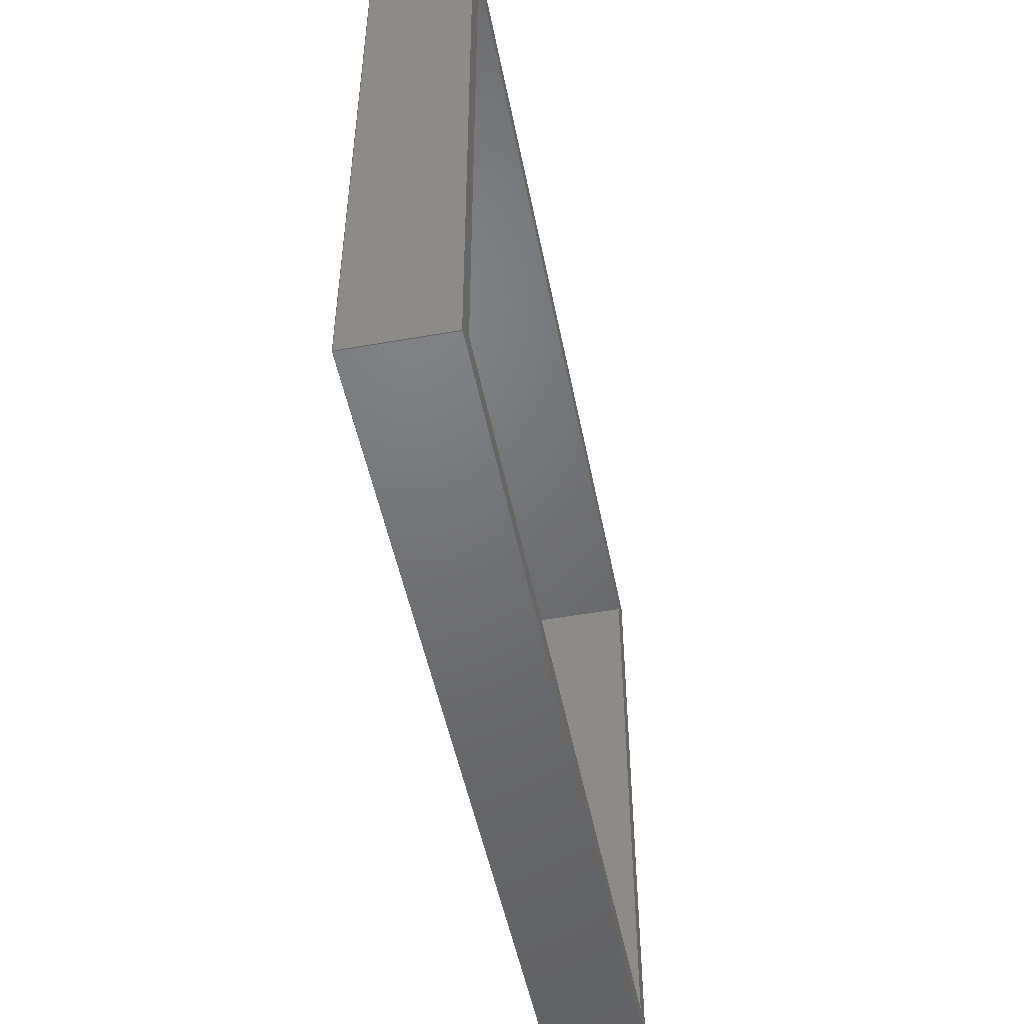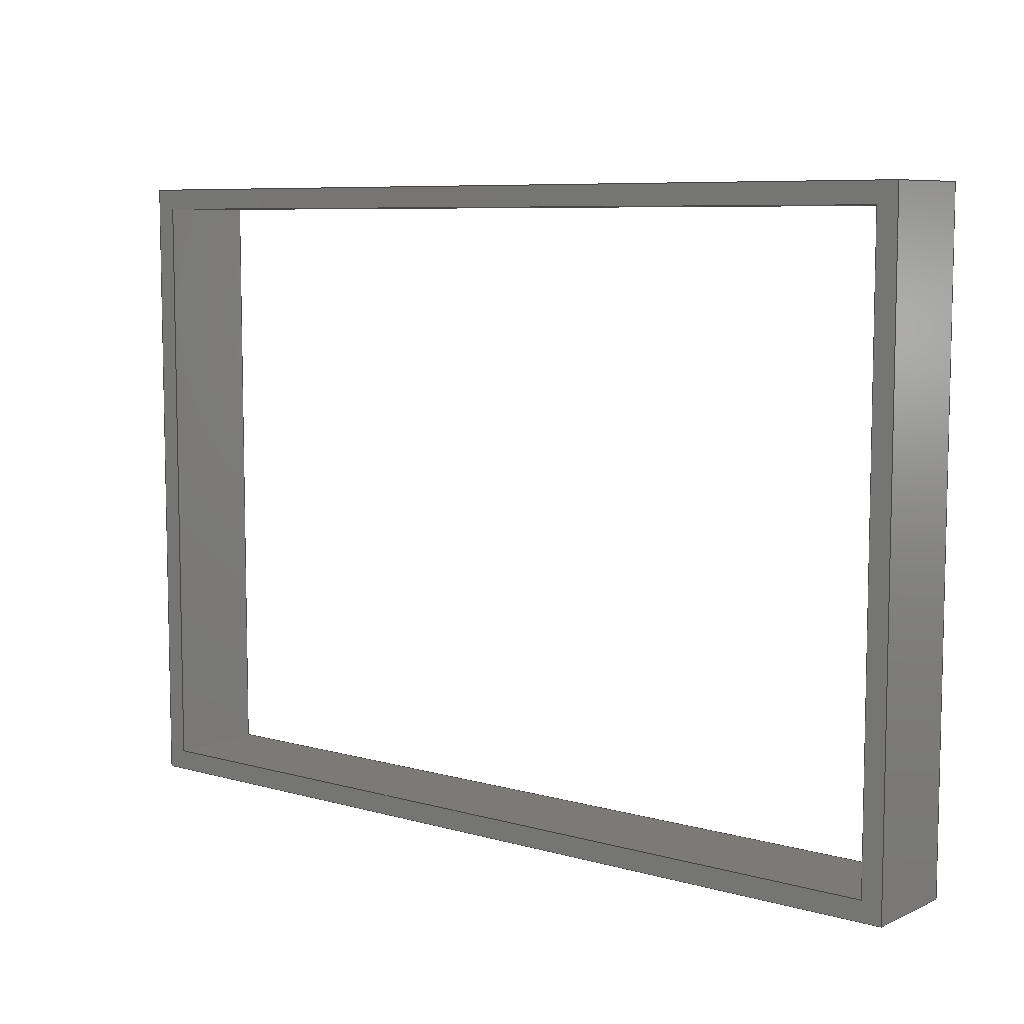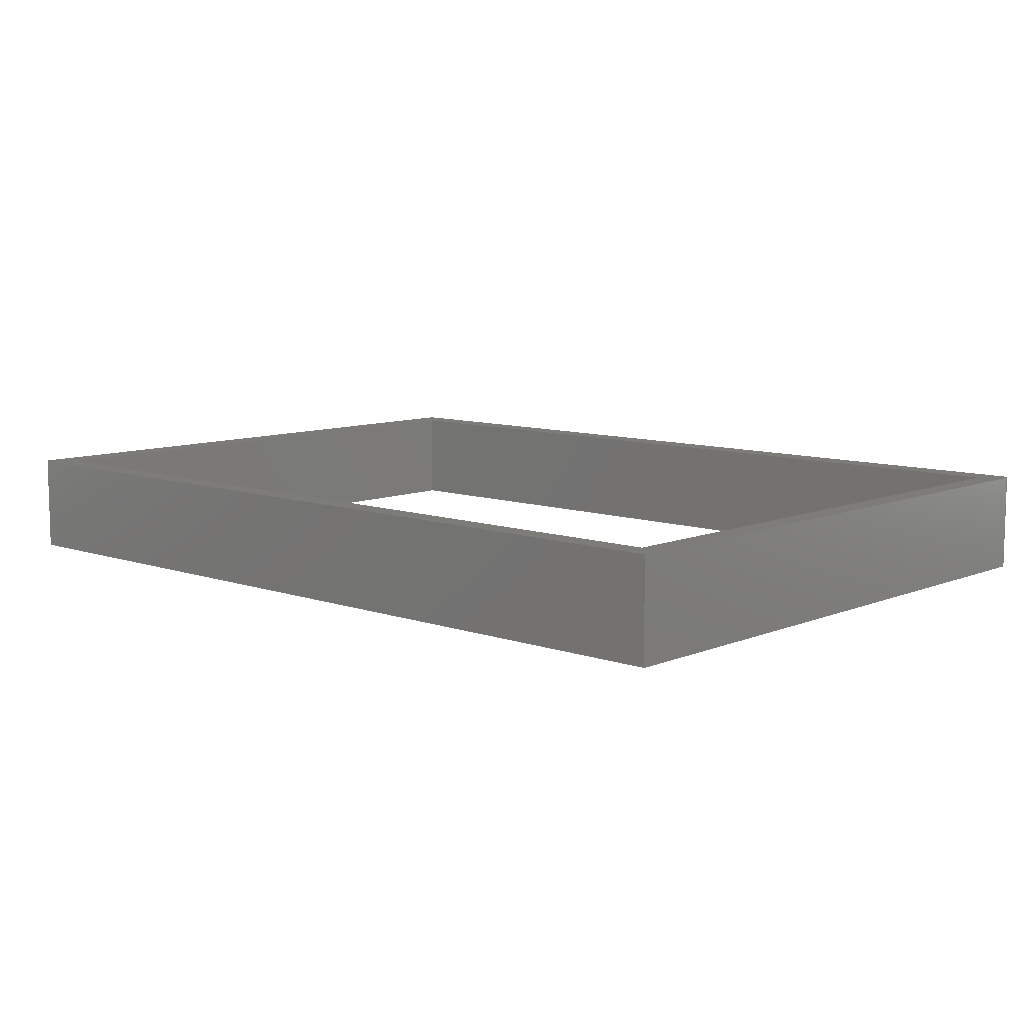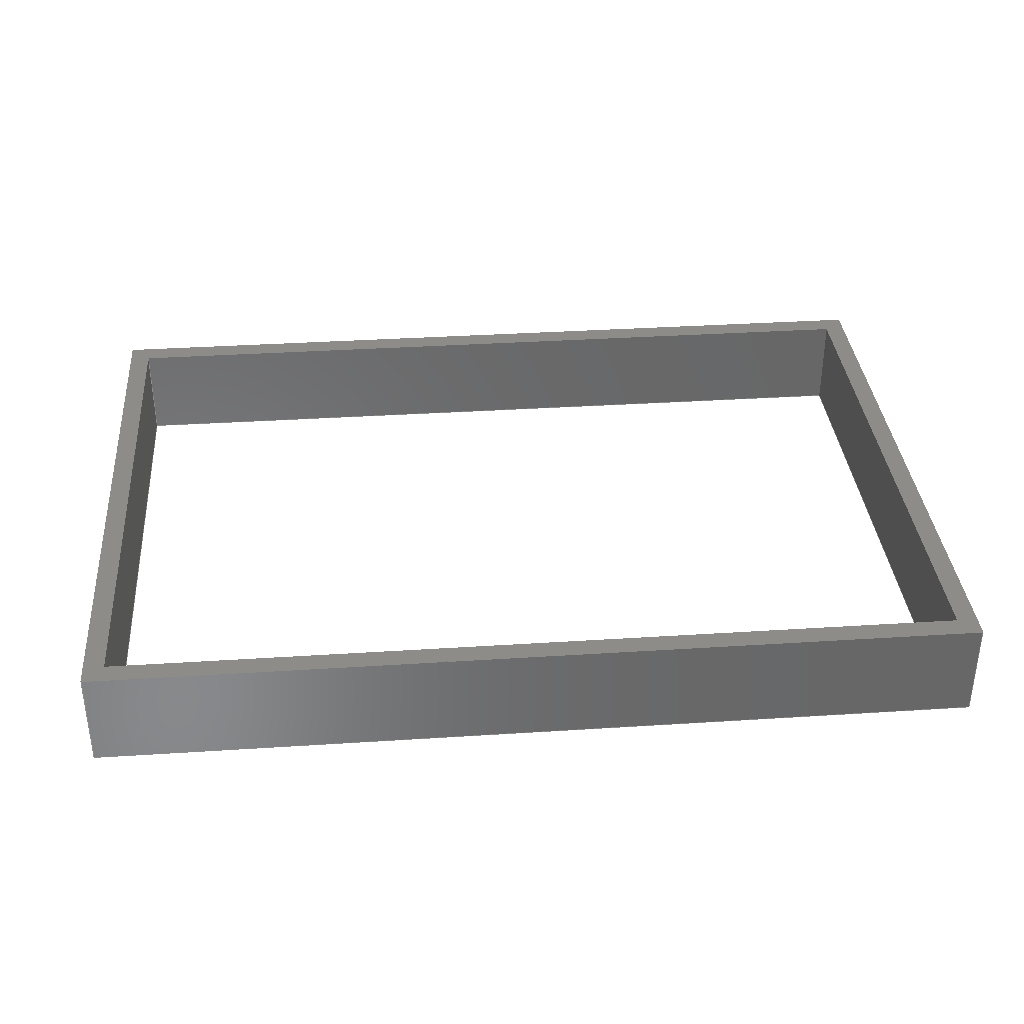
<metadata>
{"format":"step","ext":"step","renderer":"f3d","projection":"perspective","resolution":1024,"background":"white","views":[{"elev":-49.5,"azim":-79.0,"up":"+Y"},{"elev":7.6,"azim":-141.3,"up":"+Y"},{"elev":9.1,"azim":-137.4,"up":"+Z"},{"elev":35.3,"azim":175.1,"up":"+Z"}]}
</metadata>
<code>
ISO-10303-21;
DATA;
#1=MECHANICAL_DESIGN_GEOMETRIC_PRESENTATION_REPRESENTATION('',(#4),#310);
#2=SHAPE_REPRESENTATION_RELATIONSHIP('SRR','None',#317,#3);
#3=ADVANCED_BREP_SHAPE_REPRESENTATION('',(#5),#309);
#4=STYLED_ITEM('',(#326),#5);
#5=MANIFOLD_SOLID_BREP('Body1',#186);
#6=FACE_BOUND('',#27,.T.);
#7=FACE_BOUND('',#29,.T.);
#8=FACE_OUTER_BOUND('',#18,.T.);
#9=FACE_OUTER_BOUND('',#19,.T.);
#10=FACE_OUTER_BOUND('',#20,.T.);
#11=FACE_OUTER_BOUND('',#21,.T.);
#12=FACE_OUTER_BOUND('',#22,.T.);
#13=FACE_OUTER_BOUND('',#23,.T.);
#14=FACE_OUTER_BOUND('',#24,.T.);
#15=FACE_OUTER_BOUND('',#25,.T.);
#16=FACE_OUTER_BOUND('',#26,.T.);
#17=FACE_OUTER_BOUND('',#28,.T.);
#18=EDGE_LOOP('',(#118,#119,#120,#121));
#19=EDGE_LOOP('',(#122,#123,#124,#125));
#20=EDGE_LOOP('',(#126,#127,#128,#129));
#21=EDGE_LOOP('',(#130,#131,#132,#133));
#22=EDGE_LOOP('',(#134,#135,#136,#137));
#23=EDGE_LOOP('',(#138,#139,#140,#141));
#24=EDGE_LOOP('',(#142,#143,#144,#145));
#25=EDGE_LOOP('',(#146,#147,#148,#149));
#26=EDGE_LOOP('',(#150,#151,#152,#153));
#27=EDGE_LOOP('',(#154,#155,#156,#157));
#28=EDGE_LOOP('',(#158,#159,#160,#161));
#29=EDGE_LOOP('',(#162,#163,#164,#165));
#30=LINE('',#260,#54);
#31=LINE('',#262,#55);
#32=LINE('',#264,#56);
#33=LINE('',#265,#57);
#34=LINE('',#268,#58);
#35=LINE('',#270,#59);
#36=LINE('',#271,#60);
#37=LINE('',#274,#61);
#38=LINE('',#276,#62);
#39=LINE('',#277,#63);
#40=LINE('',#279,#64);
#41=LINE('',#280,#65);
#42=LINE('',#284,#66);
#43=LINE('',#286,#67);
#44=LINE('',#288,#68);
#45=LINE('',#289,#69);
#46=LINE('',#292,#70);
#47=LINE('',#294,#71);
#48=LINE('',#295,#72);
#49=LINE('',#298,#73);
#50=LINE('',#300,#74);
#51=LINE('',#301,#75);
#52=LINE('',#303,#76);
#53=LINE('',#304,#77);
#54=VECTOR('',#214,1);
#55=VECTOR('',#215,1);
#56=VECTOR('',#216,1);
#57=VECTOR('',#217,1);
#58=VECTOR('',#220,1);
#59=VECTOR('',#221,1);
#60=VECTOR('',#222,1);
#61=VECTOR('',#225,1);
#62=VECTOR('',#226,1);
#63=VECTOR('',#227,1);
#64=VECTOR('',#230,1);
#65=VECTOR('',#231,1);
#66=VECTOR('',#234,1);
#67=VECTOR('',#235,1);
#68=VECTOR('',#236,1);
#69=VECTOR('',#237,1);
#70=VECTOR('',#240,1);
#71=VECTOR('',#241,1);
#72=VECTOR('',#242,1);
#73=VECTOR('',#245,1);
#74=VECTOR('',#246,1);
#75=VECTOR('',#247,1);
#76=VECTOR('',#250,1);
#77=VECTOR('',#251,1);
#78=VERTEX_POINT('',#258);
#79=VERTEX_POINT('',#259);
#80=VERTEX_POINT('',#261);
#81=VERTEX_POINT('',#263);
#82=VERTEX_POINT('',#267);
#83=VERTEX_POINT('',#269);
#84=VERTEX_POINT('',#273);
#85=VERTEX_POINT('',#275);
#86=VERTEX_POINT('',#282);
#87=VERTEX_POINT('',#283);
#88=VERTEX_POINT('',#285);
#89=VERTEX_POINT('',#287);
#90=VERTEX_POINT('',#291);
#91=VERTEX_POINT('',#293);
#92=VERTEX_POINT('',#297);
#93=VERTEX_POINT('',#299);
#94=EDGE_CURVE('',#78,#79,#30,.T.);
#95=EDGE_CURVE('',#78,#80,#31,.T.);
#96=EDGE_CURVE('',#81,#80,#32,.T.);
#97=EDGE_CURVE('',#79,#81,#33,.T.);
#98=EDGE_CURVE('',#79,#82,#34,.T.);
#99=EDGE_CURVE('',#83,#81,#35,.T.);
#100=EDGE_CURVE('',#82,#83,#36,.T.);
#101=EDGE_CURVE('',#82,#84,#37,.T.);
#102=EDGE_CURVE('',#85,#83,#38,.T.);
#103=EDGE_CURVE('',#84,#85,#39,.T.);
#104=EDGE_CURVE('',#84,#78,#40,.T.);
#105=EDGE_CURVE('',#80,#85,#41,.T.);
#106=EDGE_CURVE('',#86,#87,#42,.T.);
#107=EDGE_CURVE('',#87,#88,#43,.T.);
#108=EDGE_CURVE('',#89,#88,#44,.T.);
#109=EDGE_CURVE('',#86,#89,#45,.T.);
#110=EDGE_CURVE('',#90,#86,#46,.T.);
#111=EDGE_CURVE('',#91,#89,#47,.T.);
#112=EDGE_CURVE('',#90,#91,#48,.T.);
#113=EDGE_CURVE('',#92,#90,#49,.T.);
#114=EDGE_CURVE('',#93,#91,#50,.T.);
#115=EDGE_CURVE('',#92,#93,#51,.T.);
#116=EDGE_CURVE('',#87,#92,#52,.T.);
#117=EDGE_CURVE('',#88,#93,#53,.T.);
#118=ORIENTED_EDGE('',*,*,#94,.F.);
#119=ORIENTED_EDGE('',*,*,#95,.T.);
#120=ORIENTED_EDGE('',*,*,#96,.F.);
#121=ORIENTED_EDGE('',*,*,#97,.F.);
#122=ORIENTED_EDGE('',*,*,#98,.F.);
#123=ORIENTED_EDGE('',*,*,#97,.T.);
#124=ORIENTED_EDGE('',*,*,#99,.F.);
#125=ORIENTED_EDGE('',*,*,#100,.F.);
#126=ORIENTED_EDGE('',*,*,#101,.F.);
#127=ORIENTED_EDGE('',*,*,#100,.T.);
#128=ORIENTED_EDGE('',*,*,#102,.F.);
#129=ORIENTED_EDGE('',*,*,#103,.F.);
#130=ORIENTED_EDGE('',*,*,#104,.F.);
#131=ORIENTED_EDGE('',*,*,#103,.T.);
#132=ORIENTED_EDGE('',*,*,#105,.F.);
#133=ORIENTED_EDGE('',*,*,#95,.F.);
#134=ORIENTED_EDGE('',*,*,#106,.T.);
#135=ORIENTED_EDGE('',*,*,#107,.T.);
#136=ORIENTED_EDGE('',*,*,#108,.F.);
#137=ORIENTED_EDGE('',*,*,#109,.F.);
#138=ORIENTED_EDGE('',*,*,#110,.T.);
#139=ORIENTED_EDGE('',*,*,#109,.T.);
#140=ORIENTED_EDGE('',*,*,#111,.F.);
#141=ORIENTED_EDGE('',*,*,#112,.F.);
#142=ORIENTED_EDGE('',*,*,#113,.T.);
#143=ORIENTED_EDGE('',*,*,#112,.T.);
#144=ORIENTED_EDGE('',*,*,#114,.F.);
#145=ORIENTED_EDGE('',*,*,#115,.F.);
#146=ORIENTED_EDGE('',*,*,#116,.T.);
#147=ORIENTED_EDGE('',*,*,#115,.T.);
#148=ORIENTED_EDGE('',*,*,#117,.F.);
#149=ORIENTED_EDGE('',*,*,#107,.F.);
#150=ORIENTED_EDGE('',*,*,#116,.F.);
#151=ORIENTED_EDGE('',*,*,#106,.F.);
#152=ORIENTED_EDGE('',*,*,#110,.F.);
#153=ORIENTED_EDGE('',*,*,#113,.F.);
#154=ORIENTED_EDGE('',*,*,#104,.T.);
#155=ORIENTED_EDGE('',*,*,#94,.T.);
#156=ORIENTED_EDGE('',*,*,#98,.T.);
#157=ORIENTED_EDGE('',*,*,#101,.T.);
#158=ORIENTED_EDGE('',*,*,#117,.T.);
#159=ORIENTED_EDGE('',*,*,#114,.T.);
#160=ORIENTED_EDGE('',*,*,#111,.T.);
#161=ORIENTED_EDGE('',*,*,#108,.T.);
#162=ORIENTED_EDGE('',*,*,#105,.T.);
#163=ORIENTED_EDGE('',*,*,#102,.T.);
#164=ORIENTED_EDGE('',*,*,#99,.T.);
#165=ORIENTED_EDGE('',*,*,#96,.T.);
#166=PLANE('',#200);
#167=PLANE('',#201);
#168=PLANE('',#202);
#169=PLANE('',#203);
#170=PLANE('',#204);
#171=PLANE('',#205);
#172=PLANE('',#206);
#173=PLANE('',#207);
#174=PLANE('',#208);
#175=PLANE('',#209);
#176=ADVANCED_FACE('',(#8),#166,.T.);
#177=ADVANCED_FACE('',(#9),#167,.T.);
#178=ADVANCED_FACE('',(#10),#168,.T.);
#179=ADVANCED_FACE('',(#11),#169,.T.);
#180=ADVANCED_FACE('',(#12),#170,.T.);
#181=ADVANCED_FACE('',(#13),#171,.T.);
#182=ADVANCED_FACE('',(#14),#172,.T.);
#183=ADVANCED_FACE('',(#15),#173,.T.);
#184=ADVANCED_FACE('',(#16,#6),#174,.T.);
#185=ADVANCED_FACE('',(#17,#7),#175,.T.);
#186=CLOSED_SHELL('',(#176,#177,#178,#179,#180,#181,#182,#183,#184,#185));
#187=DERIVED_UNIT_ELEMENT(#189,1);
#188=DERIVED_UNIT_ELEMENT(#312,3);
#189=(
MASS_UNIT()
NAMED_UNIT(*)
SI_UNIT(.KILO.,.GRAM.)
);
#190=DERIVED_UNIT((#187,#188));
#191=MEASURE_REPRESENTATION_ITEM('density measure',
POSITIVE_RATIO_MEASURE(7850),#190);
#192=PROPERTY_DEFINITION_REPRESENTATION(#197,#194);
#193=PROPERTY_DEFINITION_REPRESENTATION(#198,#195);
#194=REPRESENTATION('material name',(#196),#309);
#195=REPRESENTATION('density',(#191),#309);
#196=DESCRIPTIVE_REPRESENTATION_ITEM('Steel','Steel');
#197=PROPERTY_DEFINITION('material property','material name',#319);
#198=PROPERTY_DEFINITION('material property','density of part',#319);
#199=AXIS2_PLACEMENT_3D('placement',#256,#210,#211);
#200=AXIS2_PLACEMENT_3D('',#257,#212,#213);
#201=AXIS2_PLACEMENT_3D('',#266,#218,#219);
#202=AXIS2_PLACEMENT_3D('',#272,#223,#224);
#203=AXIS2_PLACEMENT_3D('',#278,#228,#229);
#204=AXIS2_PLACEMENT_3D('',#281,#232,#233);
#205=AXIS2_PLACEMENT_3D('',#290,#238,#239);
#206=AXIS2_PLACEMENT_3D('',#296,#243,#244);
#207=AXIS2_PLACEMENT_3D('',#302,#248,#249);
#208=AXIS2_PLACEMENT_3D('',#305,#252,#253);
#209=AXIS2_PLACEMENT_3D('',#306,#254,#255);
#210=DIRECTION('axis',(0,0,1));
#211=DIRECTION('refdir',(1,0,0));
#212=DIRECTION('center_axis',(-1,0,0));
#213=DIRECTION('ref_axis',(0,1,0));
#214=DIRECTION('',(0,-1,0));
#215=DIRECTION('',(0,0,-1));
#216=DIRECTION('',(0,1,0));
#217=DIRECTION('',(0,0,-1));
#218=DIRECTION('center_axis',(0,1,0));
#219=DIRECTION('ref_axis',(1,0,0));
#220=DIRECTION('',(-1,0,0));
#221=DIRECTION('',(1,0,0));
#222=DIRECTION('',(0,0,-1));
#223=DIRECTION('center_axis',(1,0,0));
#224=DIRECTION('ref_axis',(0,-1,0));
#225=DIRECTION('',(0,1,0));
#226=DIRECTION('',(0,-1,0));
#227=DIRECTION('',(0,0,-1));
#228=DIRECTION('center_axis',(0,-1,0));
#229=DIRECTION('ref_axis',(-1,0,0));
#230=DIRECTION('',(1,0,0));
#231=DIRECTION('',(-1,0,0));
#232=DIRECTION('center_axis',(1,0,0));
#233=DIRECTION('ref_axis',(0,-1,0));
#234=DIRECTION('',(0,-1,0));
#235=DIRECTION('',(0,0,-1));
#236=DIRECTION('',(0,-1,0));
#237=DIRECTION('',(0,0,-1));
#238=DIRECTION('center_axis',(0,1,0));
#239=DIRECTION('ref_axis',(1,0,0));
#240=DIRECTION('',(1,0,0));
#241=DIRECTION('',(1,0,0));
#242=DIRECTION('',(0,0,-1));
#243=DIRECTION('center_axis',(-1,0,0));
#244=DIRECTION('ref_axis',(0,1,0));
#245=DIRECTION('',(0,1,0));
#246=DIRECTION('',(0,1,0));
#247=DIRECTION('',(0,0,-1));
#248=DIRECTION('center_axis',(0,-1,0));
#249=DIRECTION('ref_axis',(-1,0,0));
#250=DIRECTION('',(-1,0,0));
#251=DIRECTION('',(-1,0,0));
#252=DIRECTION('center_axis',(0,0,1));
#253=DIRECTION('ref_axis',(1,0,0));
#254=DIRECTION('center_axis',(0,0,-1));
#255=DIRECTION('ref_axis',(-1,0,0));
#256=CARTESIAN_POINT('',(0,0,0));
#257=CARTESIAN_POINT('Origin',(5.588,0,1.27));
#258=CARTESIAN_POINT('',(5.588,7.62,1.27));
#259=CARTESIAN_POINT('',(5.588,0,1.27));
#260=CARTESIAN_POINT('',(5.588,0,1.27));
#261=CARTESIAN_POINT('',(5.588,7.62,0));
#262=CARTESIAN_POINT('',(5.588,7.62,1.27));
#263=CARTESIAN_POINT('',(5.588,0,0));
#264=CARTESIAN_POINT('',(5.588,0,0));
#265=CARTESIAN_POINT('',(5.588,0,1.27));
#266=CARTESIAN_POINT('Origin',(-5.334,0,1.27));
#267=CARTESIAN_POINT('',(-5.334,0,1.27));
#268=CARTESIAN_POINT('',(-5.334,0,1.27));
#269=CARTESIAN_POINT('',(-5.334,0,0));
#270=CARTESIAN_POINT('',(-5.334,0,0));
#271=CARTESIAN_POINT('',(-5.334,0,1.27));
#272=CARTESIAN_POINT('Origin',(-5.334,7.62,1.27));
#273=CARTESIAN_POINT('',(-5.334,7.62,1.27));
#274=CARTESIAN_POINT('',(-5.334,7.62,1.27));
#275=CARTESIAN_POINT('',(-5.334,7.62,0));
#276=CARTESIAN_POINT('',(-5.334,7.62,0));
#277=CARTESIAN_POINT('',(-5.334,7.62,1.27));
#278=CARTESIAN_POINT('Origin',(5.588,7.62,1.27));
#279=CARTESIAN_POINT('',(5.588,7.62,1.27));
#280=CARTESIAN_POINT('',(5.588,7.62,0));
#281=CARTESIAN_POINT('Origin',(5.842,7.874,1.27));
#282=CARTESIAN_POINT('',(5.842,7.874,1.27));
#283=CARTESIAN_POINT('',(5.842,-0.254,1.27));
#284=CARTESIAN_POINT('',(5.842,7.874,1.27));
#285=CARTESIAN_POINT('',(5.842,-0.254,0));
#286=CARTESIAN_POINT('',(5.842,-0.254,1.27));
#287=CARTESIAN_POINT('',(5.842,7.874,0));
#288=CARTESIAN_POINT('',(5.842,7.874,0));
#289=CARTESIAN_POINT('',(5.842,7.874,1.27));
#290=CARTESIAN_POINT('Origin',(-5.588,7.874,1.27));
#291=CARTESIAN_POINT('',(-5.588,7.874,1.27));
#292=CARTESIAN_POINT('',(-5.588,7.874,1.27));
#293=CARTESIAN_POINT('',(-5.588,7.874,0));
#294=CARTESIAN_POINT('',(-5.588,7.874,0));
#295=CARTESIAN_POINT('',(-5.588,7.874,1.27));
#296=CARTESIAN_POINT('Origin',(-5.588,-0.254,1.27));
#297=CARTESIAN_POINT('',(-5.588,-0.254,1.27));
#298=CARTESIAN_POINT('',(-5.588,-0.254,1.27));
#299=CARTESIAN_POINT('',(-5.588,-0.254,0));
#300=CARTESIAN_POINT('',(-5.588,-0.254,0));
#301=CARTESIAN_POINT('',(-5.588,-0.254,1.27));
#302=CARTESIAN_POINT('Origin',(5.842,-0.254,1.27));
#303=CARTESIAN_POINT('',(5.842,-0.254,1.27));
#304=CARTESIAN_POINT('',(5.842,-0.254,0));
#305=CARTESIAN_POINT('Origin',(0.127,3.81,1.27));
#306=CARTESIAN_POINT('Origin',(0.127,3.81,0));
#307=UNCERTAINTY_MEASURE_WITH_UNIT(LENGTH_MEASURE(0.001),#311,
'DISTANCE_ACCURACY_VALUE',
'Maximum model space distance between geometric entities at asserted c
onnectivities');
#308=UNCERTAINTY_MEASURE_WITH_UNIT(LENGTH_MEASURE(0.001),#311,
'DISTANCE_ACCURACY_VALUE',
'Maximum model space distance between geometric entities at asserted c
onnectivities');
#309=(
GEOMETRIC_REPRESENTATION_CONTEXT(3)
GLOBAL_UNCERTAINTY_ASSIGNED_CONTEXT((#307))
GLOBAL_UNIT_ASSIGNED_CONTEXT((#311,#313,#314))
REPRESENTATION_CONTEXT('','3D')
);
#310=(
GEOMETRIC_REPRESENTATION_CONTEXT(3)
GLOBAL_UNCERTAINTY_ASSIGNED_CONTEXT((#308))
GLOBAL_UNIT_ASSIGNED_CONTEXT((#311,#313,#314))
REPRESENTATION_CONTEXT('','3D')
);
#311=(
LENGTH_UNIT()
NAMED_UNIT(*)
SI_UNIT(.CENTI.,.METRE.)
);
#312=(
LENGTH_UNIT()
NAMED_UNIT(*)
SI_UNIT($,.METRE.)
);
#313=(
NAMED_UNIT(*)
PLANE_ANGLE_UNIT()
SI_UNIT($,.RADIAN.)
);
#314=(
NAMED_UNIT(*)
SI_UNIT($,.STERADIAN.)
SOLID_ANGLE_UNIT()
);
#315=SHAPE_DEFINITION_REPRESENTATION(#316,#317);
#316=PRODUCT_DEFINITION_SHAPE('',$,#319);
#317=SHAPE_REPRESENTATION('',(#199),#309);
#318=PRODUCT_DEFINITION_CONTEXT('part definition',#323,'design');
#319=PRODUCT_DEFINITION('Frame','Frame',#320,#318);
#320=PRODUCT_DEFINITION_FORMATION('',$,#325);
#321=PRODUCT_RELATED_PRODUCT_CATEGORY('Frame','Frame',(#325));
#322=APPLICATION_PROTOCOL_DEFINITION('international standard',
'automotive_design',2009,#323);
#323=APPLICATION_CONTEXT(
'Core Data for Automotive Mechanical Design Process');
#324=PRODUCT_CONTEXT('part definition',#323,'mechanical');
#325=PRODUCT('Frame','Frame',$,(#324));
#326=PRESENTATION_STYLE_ASSIGNMENT((#327));
#327=SURFACE_STYLE_USAGE(.BOTH.,#328);
#328=SURFACE_SIDE_STYLE('',(#329));
#329=SURFACE_STYLE_FILL_AREA(#330);
#330=FILL_AREA_STYLE('Steel - Cast',(#331));
#331=FILL_AREA_STYLE_COLOUR('Steel - Cast',#332);
#332=COLOUR_RGB('Steel - Cast',0.6275,0.6275,0.6275);
ENDSEC;
END-ISO-10303-21;

</code>
